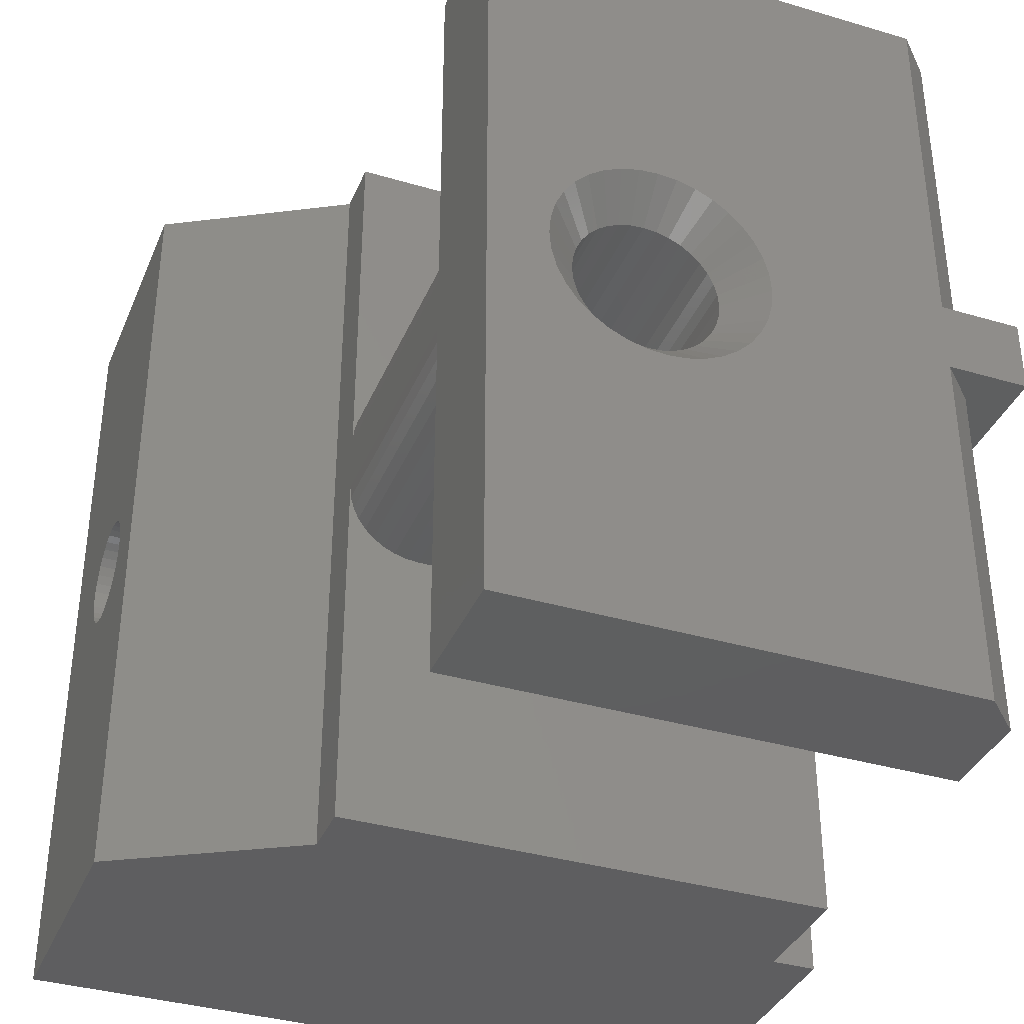
<metadata>
{"format":"stl","ext":"stl","renderer":"f3d","projection":"perspective","resolution":1024,"background":"white","views":[{"elev":-36.6,"azim":159.0,"up":"+Z"}]}
</metadata>
<code>
# stl→obj: 444 verts, 892 faces
v 19.75 14 0
v 19.75 14 3.26
v 19.75 22.25 0
v 19.75 19.5 3.26
v 19.75 19.5 6.74
v 19.75 14 6.74
v 19.75 14 15.26
v 19.75 19.5 15.26
v 19.75 19.5 18.74
v 19.75 14 18.74
v 19.75 14 22
v 19.75 22.25 22
v 19.75 22.25 12
v 19.75 22.25 10
v 19.75 36 12
v 19.75 36 10
v 39.5 14 0
v 30.99 14 7.946
v 39.5 14 22
v 19.92 14 18.39
v 20.1 14 16.3
v 19.92 14 15.61
v 20.1 14 17.7
v 20.16 14 17
v 32.93 14 12.11
v 33.08 14 11.56
v 26.82 14 9.888
v 19.92 14 3.615
v 26.62 14 11
v 26.67 14 11.56
v 20.1 14 5.703
v 30.99 14 14.05
v 31.5 14 13.81
v 26.82 14 12.11
v 19.92 14 6.385
v 20.16 14 5
v 20.1 14 4.297
v 26.67 14 10.44
v 33.12 14 11
v 29.31 14 14.2
v 29.88 14 14.25
v 27.06 14 12.62
v 28.76 14 14.05
v 27.39 14 13.09
v 27.79 14 13.49
v 28.25 14 13.81
v 30.44 14 14.2
v 30.44 14 7.799
v 29.88 14 7.75
v 29.31 14 7.799
v 31.96 14 13.49
v 32.36 14 13.09
v 32.69 14 12.62
v 33.08 14 10.44
v 27.06 14 9.375
v 32.93 14 9.888
v 32.69 14 9.375
v 32.36 14 8.911
v 28.76 14 7.946
v 31.96 14 8.51
v 31.5 14 8.185
v 28.25 14 8.185
v 27.79 14 8.51
v 27.39 14 8.911
v 20.96 22.25 0
v 20.96 25.5 0
v 34.5 24 0
v 34.5 25.5 0
v 39.5 21.11 0
v 20.96 22.25 10
v 20.96 35 10
v 21.96 36 10
v 21.96 36 12
v 21.96 36 22
v 34.5 36 22
v 32.83 36 10.48
v 34.5 36 0
v 27.95 36 8.702
v 27.58 36 9.072
v 26.88 36 11
v 26.92 36 10.48
v 27.06 36 9.974
v 27.28 36 9.5
v 28.38 36 8.402
v 28.85 36 8.181
v 28.38 36 13.6
v 28.85 36 13.82
v 32.83 36 11.52
v 32.88 36 11
v 30.9 36 13.82
v 31.38 36 13.6
v 29.35 36 8.046
v 29.88 36 8
v 31.8 36 13.3
v 30.4 36 8.046
v 30.9 36 8.181
v 32.17 36 12.93
v 31.38 36 8.402
v 32.47 36 12.5
v 31.8 36 8.702
v 32.69 36 12.03
v 32.17 36 9.072
v 32.47 36 9.5
v 32.69 36 9.974
v 30.4 36 13.95
v 29.88 36 14
v 29.35 36 13.95
v 27.95 36 13.3
v 27.58 36 12.93
v 27.28 36 12.5
v 27.06 36 12.03
v 26.92 36 11.52
v 21.96 36 0
v 20.96 22.25 12
v 20.96 35 12
v 20.96 22.25 22
v 34.6 15 22
v 39.5 21.11 22
v 34.6 21.11 22
v 34.5 24 22
v 37 15 22
v 37 21.11 22
v 20.96 25.5 22
v 34.5 25.5 22
v 19.92 19.5 18.39
v 19.92 19.5 15.61
v 20.16 19.5 17
v 20.1 19.5 16.3
v 20.1 19.5 17.7
v 19.92 19.5 6.385
v 19.92 19.5 3.615
v 20.16 19.5 5
v 20.1 19.5 4.297
v 20.1 19.5 5.703
v 39.5 16.8 10.25
v 39.5 19.6 11
v 39.5 19.58 10.74
v 39.5 16.62 10.74
v 39.5 16.95 10.04
v 39.5 16.6 11
v 39.5 17.14 9.851
v 39.5 16.62 11.26
v 39.5 17.35 9.701
v 39.5 16.69 11.51
v 39.5 17.59 9.59
v 39.5 16.8 11.75
v 39.5 16.95 11.96
v 39.5 19.4 10.25
v 39.5 19.25 10.04
v 39.5 17.14 12.15
v 39.5 18.1 9.5
v 39.5 17.84 9.523
v 39.5 17.35 12.3
v 39.5 18.36 9.523
v 39.5 17.59 12.41
v 39.5 17.84 12.48
v 39.5 18.1 12.5
v 39.5 18.85 9.701
v 39.5 18.61 9.59
v 39.5 18.36 12.48
v 39.5 19.06 9.851
v 39.5 18.61 12.41
v 39.5 18.85 12.3
v 39.5 19.06 12.15
v 39.5 19.25 11.96
v 39.5 19.51 10.49
v 39.5 19.4 11.75
v 39.5 19.51 11.51
v 39.5 19.58 11.26
v 39.5 16.69 10.49
v 26.62 19 11
v 26.67 19 10.44
v 26.82 19 9.888
v 27.06 19 9.375
v 27.39 19 8.911
v 27.79 19 8.51
v 28.25 19 8.185
v 28.76 19 7.946
v 29.31 19 7.799
v 29.88 19 7.75
v 30.44 19 7.799
v 30.99 19 7.946
v 31.5 19 8.185
v 31.96 19 8.51
v 32.36 19 8.911
v 32.69 19 9.375
v 32.93 19 9.888
v 33.08 19 10.44
v 33.12 19 11
v 33.08 19 11.56
v 32.93 19 12.11
v 32.69 19 12.62
v 32.36 19 13.09
v 31.96 19 13.49
v 31.5 19 13.81
v 30.99 19 14.05
v 30.44 19 14.2
v 29.88 19 14.25
v 29.31 19 14.2
v 28.76 19 14.05
v 28.25 19 13.81
v 27.79 19 13.49
v 27.39 19 13.09
v 27.06 19 12.62
v 26.82 19 12.11
v 26.67 19 11.56
v 34.5 25.5 11.8
v 34.5 25.5 10.2
v 34.5 32.5 10.2
v 34.5 32.5 0
v 34.5 32.5 11.8
v 34.5 32.5 22
v 20.96 25.5 8.2
v 32.5 25.5 8.2
v 32.85 25.5 8.23
v 33.18 25.5 8.321
v 33.5 25.5 8.468
v 33.79 25.5 8.668
v 34.03 25.5 8.914
v 34.23 25.5 9.2
v 34.38 25.5 9.516
v 34.47 25.5 9.853
v 20.96 32.5 8.2
v 20.96 32.5 0
v 20.96 35 0
v 20.96 35 22
v 20.96 32.5 22
v 27.88 35 11
v 27.91 35 11.35
v 28 35 11.68
v 28.14 35 12
v 28.34 35 12.29
v 28.59 35 12.53
v 28.88 35 12.73
v 29.19 35 12.88
v 29.53 35 12.97
v 29.88 35 13
v 30.22 35 12.97
v 30.56 35 12.88
v 30.88 35 12.73
v 31.16 35 12.53
v 31.41 35 12.29
v 31.61 35 12
v 31.75 35 11.68
v 31.84 35 11.35
v 31.88 35 11
v 31.84 35 10.65
v 31.75 35 10.32
v 31.61 35 10
v 31.41 35 9.714
v 31.16 35 9.468
v 30.88 35 9.268
v 30.56 35 9.121
v 30.22 35 9.03
v 29.88 35 9
v 29.53 35 9.03
v 29.19 35 9.121
v 28.88 35 9.268
v 28.59 35 9.468
v 28.34 35 9.714
v 28.14 35 10
v 28 35 10.32
v 27.91 35 10.65
v 20.96 25.5 13.8
v 20.96 32.5 13.8
v 32.5 25.5 13.8
v 34.47 25.5 12.15
v 34.38 25.5 12.48
v 34.23 25.5 12.8
v 34.03 25.5 13.09
v 33.79 25.5 13.33
v 33.5 25.5 13.53
v 33.18 25.5 13.68
v 32.85 25.5 13.77
v 34.6 16.8 10.25
v 34.6 15 9.21
v 34.6 18.1 7.42
v 34.6 21.2 12.79
v 34.6 21.2 9.21
v 34.6 16.62 10.74
v 34.6 16.95 10.04
v 34.6 16.6 11
v 34.6 17.14 9.851
v 34.6 16.62 11.26
v 34.6 16.69 11.51
v 34.6 16.8 11.75
v 34.6 17.35 9.701
v 34.6 16.95 11.96
v 34.6 17.35 12.3
v 34.6 17.14 12.15
v 34.6 17.59 12.41
v 34.6 19.51 10.49
v 34.6 19.4 10.25
v 34.6 17.84 12.48
v 34.6 18.1 12.5
v 34.6 18.36 12.48
v 34.6 18.61 12.41
v 34.6 18.85 12.3
v 34.6 19.06 12.15
v 34.6 19.25 11.96
v 34.6 19.51 11.51
v 34.6 19.58 11.26
v 34.6 19.4 11.75
v 34.6 19.6 11
v 34.6 19.58 10.74
v 34.6 17.59 9.59
v 34.6 17.84 9.523
v 34.6 19.25 10.04
v 34.6 19.06 9.851
v 34.6 18.85 9.701
v 34.6 18.61 9.59
v 34.6 18.36 9.523
v 34.6 18.1 9.5
v 34.6 16.69 10.49
v 37 15 9.21
v 37 18.36 12.48
v 37 19.6 11
v 37 21.2 12.79
v 37 18.1 7.42
v 37 21.2 9.21
v 37 16.6 11
v 37 16.62 10.74
v 37 16.69 10.49
v 37 16.8 10.25
v 37 17.14 9.851
v 37 16.95 10.04
v 37 17.84 9.523
v 37 17.59 9.59
v 37 17.35 9.701
v 37 16.8 11.75
v 37 16.95 11.96
v 37 17.14 12.15
v 37 18.1 9.5
v 37 18.36 9.523
v 37 19.51 10.49
v 37 19.4 10.25
v 37 18.61 9.59
v 37 18.85 9.701
v 37 19.06 9.851
v 37 19.25 10.04
v 37 19.58 10.74
v 37 19.58 11.26
v 37 19.06 12.15
v 37 19.25 11.96
v 37 19.51 11.51
v 37 19.4 11.75
v 37 18.61 12.41
v 37 18.85 12.3
v 37 18.1 12.5
v 37 17.35 12.3
v 37 17.84 12.48
v 37 17.59 12.41
v 37 16.69 11.51
v 37 16.62 11.26
v 28.34 19 9.714
v 28.14 19 10
v 31.61 19 10
v 31.41 19 9.714
v 31.84 19 10.65
v 31.75 19 10.32
v 27.91 19 11.35
v 28 19 11.68
v 31.16 19 9.468
v 31.61 19 12
v 31.75 19 11.68
v 29.53 19 12.97
v 29.88 19 13
v 30.88 19 12.73
v 31.16 19 12.53
v 29.19 19 9.121
v 28.88 19 9.268
v 31.84 19 11.35
v 28.34 19 12.29
v 28.59 19 12.53
v 31.41 19 12.29
v 28.88 19 12.73
v 29.19 19 12.88
v 30.22 19 12.97
v 30.56 19 12.88
v 28.14 19 12
v 31.88 19 11
v 30.88 19 9.268
v 30.56 19 9.121
v 30.22 19 9.03
v 29.88 19 9
v 29.53 19 9.03
v 28 19 10.32
v 28.59 19 9.468
v 27.91 19 10.65
v 27.88 19 11
v 34.47 32.5 12.15
v 33.18 32.5 13.68
v 33.5 32.5 13.53
v 32.5 32.5 13.8
v 32.85 32.5 13.77
v 33.79 32.5 13.33
v 34.03 32.5 13.09
v 34.23 32.5 12.8
v 34.38 32.5 12.48
v 32.5 32.5 8.2
v 34.47 32.5 9.853
v 34.38 32.5 9.516
v 34.23 32.5 9.2
v 34.03 32.5 8.914
v 33.79 32.5 8.668
v 33.5 32.5 8.468
v 33.18 32.5 8.321
v 32.85 32.5 8.23
v 33.6 16.62 10.74
v 33.6 16.69 10.49
v 33.6 16.6 11
v 33.6 16.8 10.25
v 33.6 16.95 10.04
v 33.6 17.14 9.851
v 33.6 17.35 9.701
v 33.6 17.59 9.59
v 33.6 17.84 9.523
v 33.6 18.1 9.5
v 33.6 18.36 9.523
v 33.6 18.61 9.59
v 33.6 18.85 9.701
v 33.6 19.06 9.851
v 33.6 19.25 10.04
v 33.6 19.4 10.25
v 33.6 19.51 10.49
v 33.6 19.58 10.74
v 33.6 19.6 11
v 33.6 19.58 11.26
v 33.6 19.51 11.51
v 33.6 19.4 11.75
v 33.6 19.25 11.96
v 33.6 19.06 12.15
v 33.6 18.85 12.3
v 33.6 18.61 12.41
v 33.6 18.36 12.48
v 33.6 18.1 12.5
v 33.6 17.84 12.48
v 33.6 17.59 12.41
v 33.6 17.35 12.3
v 33.6 17.14 12.15
v 33.6 16.95 11.96
v 33.6 16.8 11.75
v 33.6 16.69 11.51
v 33.6 16.62 11.26
f 1 2 3
f 3 2 4
f 3 4 5
f 5 6 7
f 5 7 8
f 5 8 3
f 8 9 3
f 9 10 11
f 9 11 12
f 9 12 13
f 9 14 3
f 13 15 14
f 13 14 9
f 14 15 16
f 2 1 17
f 18 2 17
f 11 10 19
f 10 20 19
f 6 21 22
f 20 23 19
f 23 24 19
f 25 26 17
f 27 28 2
f 6 24 21
f 29 30 31
f 32 33 19
f 30 34 35
f 36 37 38
f 31 36 29
f 26 39 17
f 35 31 30
f 24 35 34
f 40 41 19
f 24 34 42
f 43 40 19
f 24 42 44
f 24 45 19
f 24 44 45
f 45 46 19
f 46 43 19
f 41 47 19
f 47 32 19
f 38 29 36
f 18 48 2
f 49 50 2
f 19 33 51
f 19 51 52
f 19 53 17
f 19 52 53
f 53 25 17
f 39 54 17
f 55 27 2
f 54 56 17
f 56 57 17
f 57 58 17
f 50 59 2
f 58 60 17
f 60 61 17
f 61 18 17
f 48 49 2
f 59 62 2
f 63 2 62
f 64 2 63
f 55 2 64
f 22 7 6
f 6 35 24
f 27 37 28
f 27 38 37
f 1 3 17
f 17 3 65
f 17 65 66
f 67 66 68
f 17 66 67
f 69 17 67
f 3 14 65
f 65 14 70
f 14 16 70
f 71 16 72
f 70 16 71
f 16 15 72
f 72 15 73
f 73 74 75
f 73 75 72
f 76 75 77
f 78 77 79
f 72 80 81
f 72 81 82
f 72 82 83
f 72 83 79
f 72 79 77
f 84 77 78
f 85 77 84
f 86 75 87
f 88 75 89
f 90 75 91
f 85 92 77
f 92 93 77
f 91 75 94
f 93 95 77
f 95 96 77
f 94 75 97
f 96 98 77
f 97 75 99
f 98 100 77
f 99 75 101
f 100 102 77
f 102 103 77
f 101 75 88
f 103 104 77
f 89 75 76
f 104 76 77
f 105 75 90
f 106 75 105
f 107 75 106
f 87 75 107
f 72 75 86
f 72 86 108
f 72 108 109
f 72 109 110
f 72 110 111
f 72 111 112
f 72 112 80
f 72 77 113
f 15 13 114
f 73 15 115
f 115 15 114
f 13 12 114
f 114 12 116
f 117 11 19
f 116 12 118
f 117 119 12
f 120 116 118
f 121 117 19
f 12 11 117
f 118 122 19
f 122 12 119
f 118 12 122
f 122 121 19
f 123 120 124
f 123 116 120
f 10 9 20
f 20 9 125
f 9 8 126
f 127 9 128
f 128 9 126
f 129 9 127
f 125 9 129
f 7 22 8
f 8 22 126
f 6 5 35
f 35 5 130
f 5 4 131
f 132 5 133
f 133 5 131
f 134 5 132
f 130 5 134
f 2 28 4
f 4 28 131
f 28 37 131
f 131 37 133
f 37 36 133
f 133 36 132
f 31 134 36
f 36 134 132
f 35 130 31
f 31 130 134
f 22 21 126
f 126 21 128
f 21 24 128
f 128 24 127
f 23 129 24
f 24 129 127
f 20 125 23
f 23 125 129
f 135 17 69
f 136 137 69
f 19 17 138
f 139 135 69
f 19 138 140
f 141 139 69
f 19 140 142
f 143 141 69
f 19 142 144
f 145 143 69
f 19 144 146
f 19 146 147
f 148 149 69
f 19 147 150
f 151 152 69
f 118 19 153
f 154 151 69
f 118 153 155
f 152 145 69
f 118 155 156
f 118 156 157
f 158 159 69
f 118 157 160
f 161 158 69
f 118 160 162
f 149 161 69
f 118 162 163
f 159 154 69
f 118 163 164
f 118 164 165
f 166 148 69
f 118 165 167
f 137 166 69
f 118 167 168
f 118 169 69
f 118 168 169
f 169 136 69
f 170 17 135
f 138 17 170
f 150 153 19
f 171 29 38
f 172 171 38
f 172 38 27
f 173 172 27
f 173 27 55
f 174 173 55
f 174 55 64
f 175 174 64
f 175 64 63
f 176 175 63
f 176 63 62
f 177 176 62
f 177 62 59
f 178 177 59
f 178 59 50
f 179 178 50
f 179 50 49
f 180 179 49
f 180 49 48
f 181 180 48
f 181 48 18
f 182 181 18
f 182 18 61
f 183 182 61
f 183 61 60
f 184 183 60
f 60 58 184
f 184 58 185
f 58 57 185
f 185 57 186
f 57 56 186
f 186 56 187
f 56 54 187
f 187 54 188
f 54 39 188
f 188 39 189
f 26 190 39
f 39 190 189
f 25 191 26
f 26 191 190
f 53 192 25
f 25 192 191
f 52 193 53
f 53 193 192
f 51 194 52
f 52 194 193
f 33 195 51
f 51 195 194
f 32 196 33
f 33 196 195
f 47 197 32
f 32 197 196
f 41 198 47
f 47 198 197
f 40 199 41
f 41 199 198
f 43 200 40
f 40 200 199
f 46 201 43
f 43 201 200
f 45 202 46
f 46 202 201
f 44 203 45
f 45 203 202
f 44 42 204
f 203 44 204
f 42 34 205
f 204 42 205
f 34 30 206
f 205 34 206
f 30 29 171
f 206 30 171
f 67 120 69
f 69 120 118
f 120 67 68
f 207 120 208
f 208 120 68
f 207 124 120
f 77 209 210
f 75 209 77
f 75 211 209
f 75 212 211
f 209 207 208
f 211 207 209
f 66 213 68
f 68 213 214
f 68 214 215
f 215 216 68
f 216 217 68
f 217 218 68
f 218 219 68
f 219 220 68
f 220 221 68
f 221 222 68
f 222 208 68
f 65 70 66
f 223 70 71
f 224 71 225
f 213 70 223
f 66 70 213
f 223 71 224
f 225 71 113
f 113 71 72
f 224 225 210
f 210 225 113
f 210 113 77
f 226 227 212
f 74 226 75
f 75 226 212
f 115 226 73
f 73 226 74
f 81 80 228
f 228 80 229
f 229 80 112
f 229 112 230
f 230 112 111
f 230 111 231
f 231 111 110
f 231 110 232
f 232 110 109
f 232 109 233
f 233 109 108
f 233 108 234
f 234 108 86
f 234 86 235
f 235 86 87
f 235 87 236
f 236 87 107
f 236 107 237
f 237 107 106
f 238 237 106
f 238 106 105
f 239 238 105
f 239 105 90
f 240 239 90
f 91 240 90
f 241 240 91
f 94 241 91
f 242 241 94
f 97 242 94
f 243 242 97
f 99 243 97
f 244 243 99
f 101 244 99
f 245 244 101
f 88 245 101
f 246 245 88
f 89 246 88
f 89 247 246
f 76 247 89
f 76 248 247
f 104 248 76
f 103 249 104
f 104 249 248
f 102 250 103
f 103 250 249
f 100 251 102
f 102 251 250
f 98 252 100
f 100 252 251
f 96 253 98
f 98 253 252
f 95 254 96
f 96 254 253
f 93 255 95
f 95 255 254
f 93 256 255
f 93 92 256
f 92 257 256
f 92 85 257
f 257 85 258
f 85 84 258
f 258 84 259
f 84 78 259
f 259 78 260
f 78 79 260
f 260 79 261
f 79 83 261
f 261 83 262
f 83 82 262
f 262 82 263
f 82 81 263
f 263 81 228
f 114 116 264
f 114 264 115
f 227 115 265
f 264 265 115
f 115 227 226
f 264 116 123
f 264 123 266
f 266 123 124
f 267 124 207
f 268 124 267
f 269 124 268
f 270 124 269
f 271 124 270
f 272 124 271
f 273 124 272
f 274 124 273
f 266 124 274
f 275 276 277
f 278 117 279
f 119 117 278
f 117 276 280
f 281 275 277
f 117 280 282
f 283 281 277
f 117 282 284
f 117 284 285
f 117 285 286
f 287 283 277
f 117 286 288
f 289 117 290
f 291 117 289
f 292 293 279
f 294 117 291
f 295 117 294
f 296 117 295
f 297 117 296
f 298 117 297
f 299 117 298
f 300 117 299
f 279 117 300
f 301 302 279
f 279 300 303
f 304 305 279
f 305 292 279
f 306 287 277
f 307 306 277
f 279 293 277
f 293 308 277
f 308 309 277
f 309 310 277
f 310 311 277
f 311 312 277
f 312 313 277
f 313 307 277
f 303 301 279
f 302 304 279
f 314 276 275
f 280 276 314
f 288 290 117
f 276 117 315
f 315 117 121
f 316 121 122
f 317 122 318
f 319 318 320
f 315 121 321
f 315 321 322
f 315 322 323
f 315 323 319
f 323 324 319
f 325 319 326
f 327 319 328
f 325 329 319
f 330 121 331
f 329 328 319
f 331 121 332
f 319 327 333
f 319 333 334
f 335 318 336
f 319 337 338
f 319 338 339
f 319 339 340
f 319 340 318
f 340 336 318
f 341 318 335
f 317 318 341
f 342 122 317
f 343 122 344
f 345 122 342
f 346 122 345
f 344 122 346
f 347 122 348
f 316 122 347
f 349 121 316
f 332 121 350
f 351 121 349
f 352 121 351
f 350 121 352
f 348 122 343
f 337 319 334
f 353 121 330
f 354 121 353
f 321 121 354
f 326 319 324
f 122 119 278
f 318 122 278
f 321 140 322
f 322 140 138
f 322 138 323
f 323 138 170
f 323 170 324
f 324 170 135
f 324 135 326
f 326 135 139
f 325 326 139
f 141 325 139
f 329 325 141
f 143 329 141
f 328 329 143
f 145 328 143
f 327 328 145
f 152 327 145
f 333 327 152
f 151 333 152
f 334 333 151
f 154 334 151
f 337 334 154
f 159 337 154
f 338 337 159
f 158 338 159
f 339 338 158
f 161 339 158
f 340 339 161
f 149 340 161
f 336 340 149
f 148 336 149
f 335 336 148
f 166 335 148
f 341 335 166
f 137 341 166
f 317 341 137
f 136 317 137
f 169 342 317
f 136 169 317
f 168 345 342
f 169 168 342
f 167 346 345
f 168 167 345
f 165 344 346
f 167 165 346
f 343 344 164
f 164 344 165
f 348 343 163
f 163 343 164
f 347 348 162
f 162 348 163
f 316 347 160
f 160 347 162
f 349 316 157
f 157 316 160
f 351 349 156
f 156 349 157
f 352 351 155
f 155 351 156
f 350 352 153
f 153 352 155
f 332 350 150
f 150 350 153
f 331 332 147
f 147 332 150
f 330 331 146
f 146 331 147
f 353 330 144
f 144 330 146
f 354 353 142
f 142 353 144
f 321 354 140
f 140 354 142
f 206 171 172
f 174 206 173
f 173 206 172
f 175 206 174
f 176 206 175
f 177 206 176
f 178 206 177
f 179 206 178
f 180 206 179
f 355 206 180
f 355 356 206
f 357 358 186
f 359 360 188
f 361 362 206
f 358 363 185
f 364 365 191
f 366 367 195
f 368 369 193
f 197 206 196
f 198 206 197
f 199 206 198
f 200 206 199
f 201 206 200
f 202 206 201
f 203 206 202
f 204 206 203
f 205 206 204
f 370 371 181
f 360 357 187
f 365 372 190
f 373 374 206
f 369 375 192
f 376 377 196
f 378 379 194
f 376 206 374
f 196 206 376
f 196 377 195
f 377 366 195
f 195 367 194
f 367 378 194
f 194 379 193
f 379 368 193
f 193 369 192
f 380 373 206
f 192 375 191
f 375 364 191
f 191 365 190
f 372 381 189
f 190 372 189
f 362 380 206
f 189 381 188
f 188 360 187
f 187 357 186
f 381 359 188
f 186 358 185
f 185 363 184
f 363 382 184
f 184 383 183
f 183 384 182
f 384 385 182
f 182 386 181
f 356 387 206
f 386 370 181
f 181 371 180
f 371 388 180
f 388 355 180
f 385 386 182
f 387 389 206
f 389 390 206
f 383 384 183
f 382 383 184
f 390 361 206
f 391 267 207
f 211 391 207
f 392 393 227
f 227 265 394
f 393 212 227
f 395 227 394
f 395 392 227
f 396 212 393
f 397 212 396
f 398 212 397
f 399 212 398
f 391 212 399
f 211 212 391
f 223 224 210
f 400 223 210
f 209 401 210
f 401 402 210
f 402 403 210
f 403 404 210
f 404 405 210
f 405 406 210
f 406 407 210
f 407 408 210
f 408 400 210
f 208 222 401
f 209 208 401
f 222 221 402
f 401 222 402
f 221 220 403
f 402 221 403
f 220 219 404
f 403 220 404
f 219 218 405
f 404 219 405
f 217 406 218
f 218 406 405
f 216 407 217
f 217 407 406
f 215 408 216
f 216 408 407
f 214 400 215
f 215 400 408
f 213 223 214
f 214 223 400
f 228 390 389
f 263 228 389
f 361 390 228
f 229 361 228
f 362 361 229
f 230 362 229
f 380 362 230
f 231 380 230
f 373 380 231
f 232 373 231
f 373 232 374
f 374 232 233
f 374 233 376
f 376 233 234
f 376 234 377
f 377 234 235
f 377 235 366
f 366 235 236
f 366 236 367
f 367 236 237
f 367 237 378
f 378 237 238
f 378 238 379
f 379 238 239
f 379 239 368
f 368 239 240
f 368 240 369
f 369 240 241
f 369 241 375
f 375 241 242
f 375 242 364
f 364 242 243
f 364 243 365
f 365 243 244
f 365 244 372
f 372 244 245
f 372 245 381
f 381 245 246
f 359 381 247
f 247 381 246
f 360 359 248
f 248 359 247
f 357 360 249
f 249 360 248
f 358 357 250
f 250 357 249
f 363 358 251
f 251 358 250
f 252 382 363
f 251 252 363
f 253 383 382
f 252 253 382
f 254 384 383
f 253 254 383
f 255 385 384
f 254 255 384
f 256 386 385
f 255 256 385
f 257 370 386
f 256 257 386
f 258 371 370
f 257 258 370
f 259 388 371
f 258 259 371
f 260 355 388
f 259 260 388
f 261 356 355
f 260 261 355
f 262 387 356
f 261 262 356
f 263 389 387
f 262 263 387
f 265 264 266
f 394 265 266
f 394 266 274
f 395 394 274
f 395 274 273
f 392 395 273
f 392 273 272
f 393 392 272
f 393 272 271
f 396 393 271
f 396 271 270
f 397 396 270
f 397 270 269
f 398 397 269
f 398 269 268
f 399 398 268
f 399 268 267
f 391 399 267
f 278 279 320
f 318 278 320
f 279 277 319
f 320 279 319
f 277 276 315
f 319 277 315
f 409 280 410
f 410 280 314
f 411 282 409
f 409 282 280
f 410 314 412
f 412 314 275
f 412 275 413
f 413 275 281
f 414 413 281
f 283 414 281
f 415 414 283
f 287 415 283
f 416 415 287
f 306 416 287
f 417 416 306
f 307 417 306
f 418 417 307
f 313 418 307
f 419 418 313
f 312 419 313
f 420 419 312
f 311 420 312
f 421 420 311
f 310 421 311
f 422 421 310
f 309 422 310
f 423 422 309
f 308 423 309
f 424 423 308
f 293 424 308
f 425 424 293
f 292 425 293
f 426 425 292
f 305 426 292
f 427 426 305
f 304 427 305
f 302 428 427
f 304 302 427
f 301 429 428
f 302 301 428
f 303 430 429
f 301 303 429
f 300 431 430
f 303 300 430
f 432 431 299
f 299 431 300
f 433 432 298
f 298 432 299
f 434 433 297
f 297 433 298
f 435 434 296
f 296 434 297
f 436 435 295
f 295 435 296
f 437 436 294
f 294 436 295
f 438 437 291
f 291 437 294
f 439 438 289
f 289 438 291
f 440 439 290
f 290 439 289
f 441 440 288
f 288 440 290
f 442 441 286
f 286 441 288
f 443 442 285
f 285 442 286
f 444 443 284
f 284 443 285
f 411 444 282
f 282 444 284
f 444 411 409
f 412 444 410
f 410 444 409
f 413 444 412
f 414 444 413
f 415 444 414
f 416 444 415
f 417 444 416
f 418 444 417
f 419 444 418
f 420 444 419
f 421 444 420
f 422 444 421
f 423 444 422
f 424 444 423
f 425 444 424
f 426 444 425
f 427 444 426
f 428 444 427
f 429 444 428
f 430 444 429
f 431 444 430
f 432 444 431
f 433 444 432
f 434 444 433
f 435 444 434
f 436 444 435
f 437 444 436
f 438 444 437
f 439 444 438
f 440 444 439
f 441 444 440
f 442 444 441
f 443 444 442

</code>
